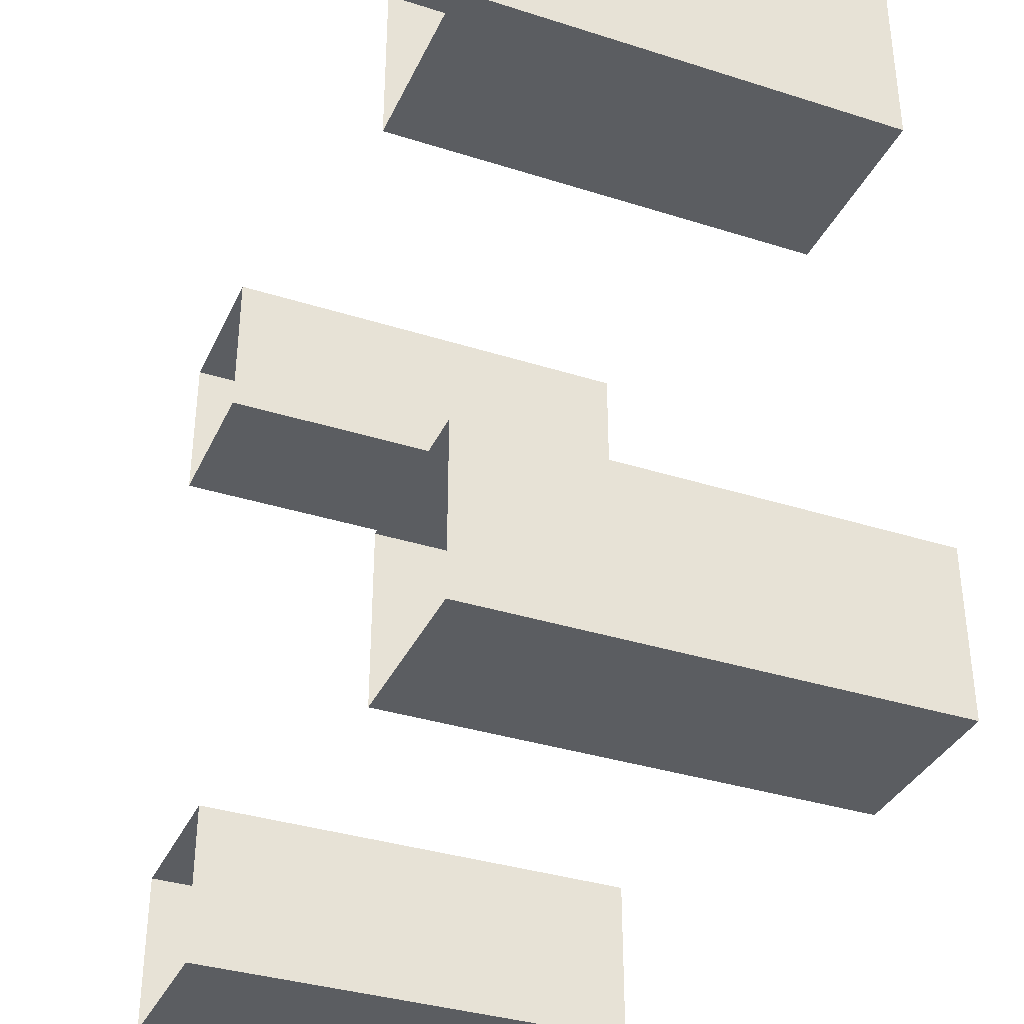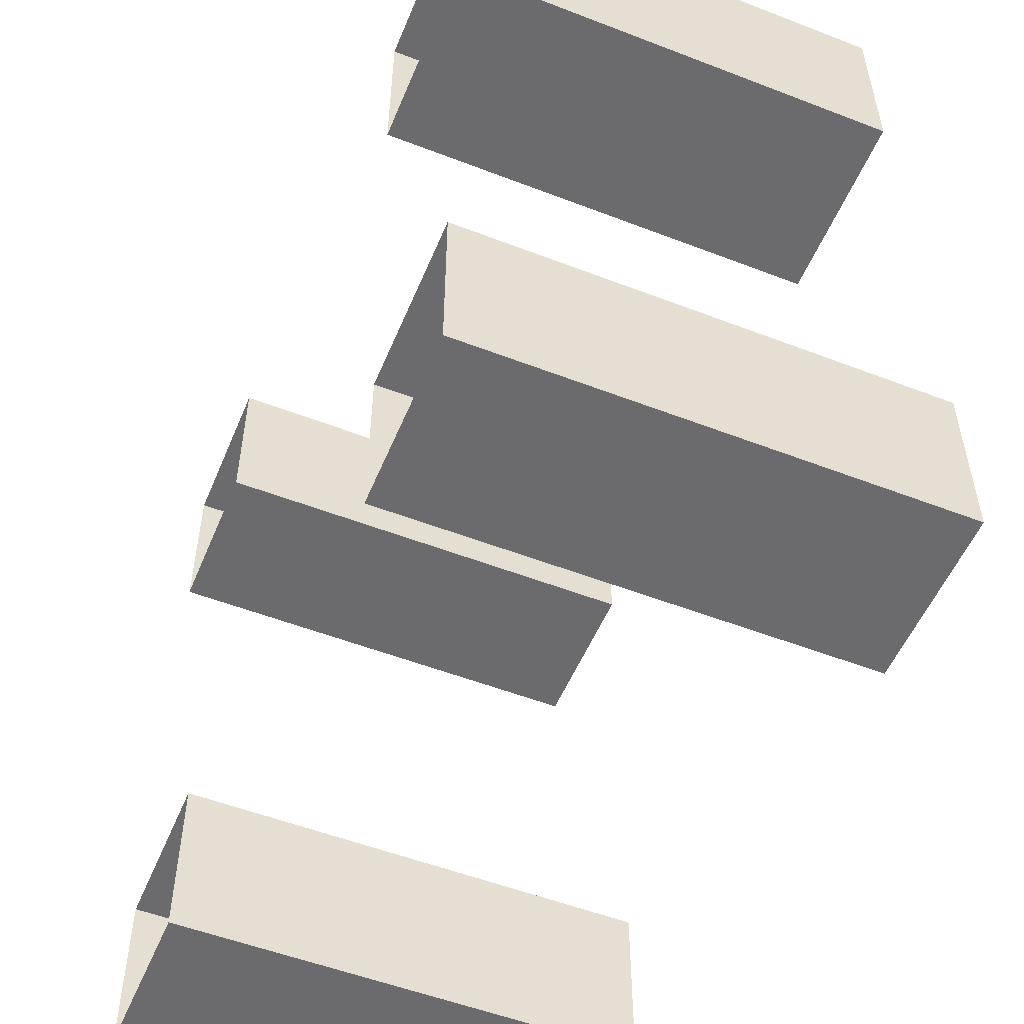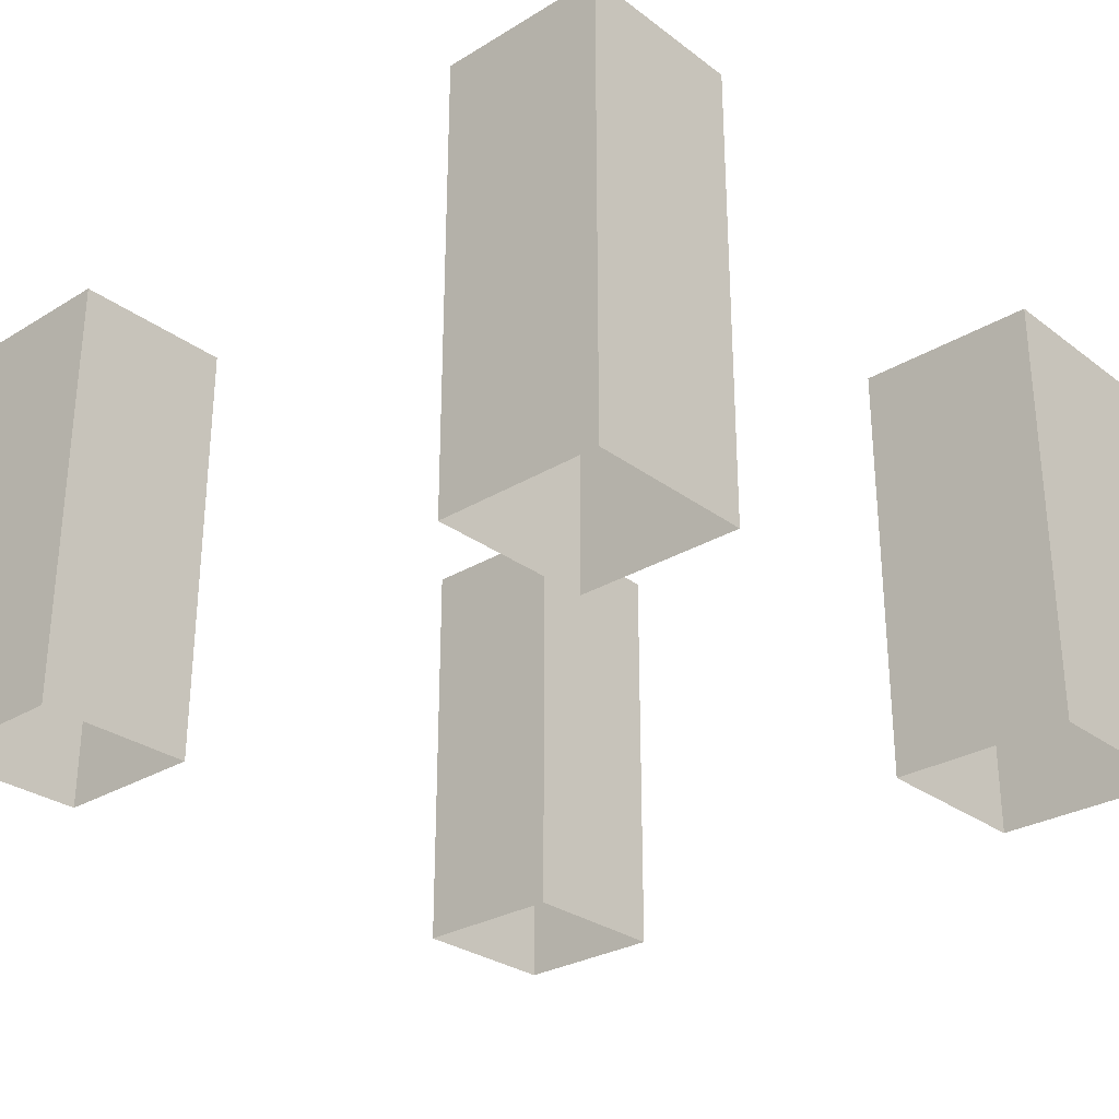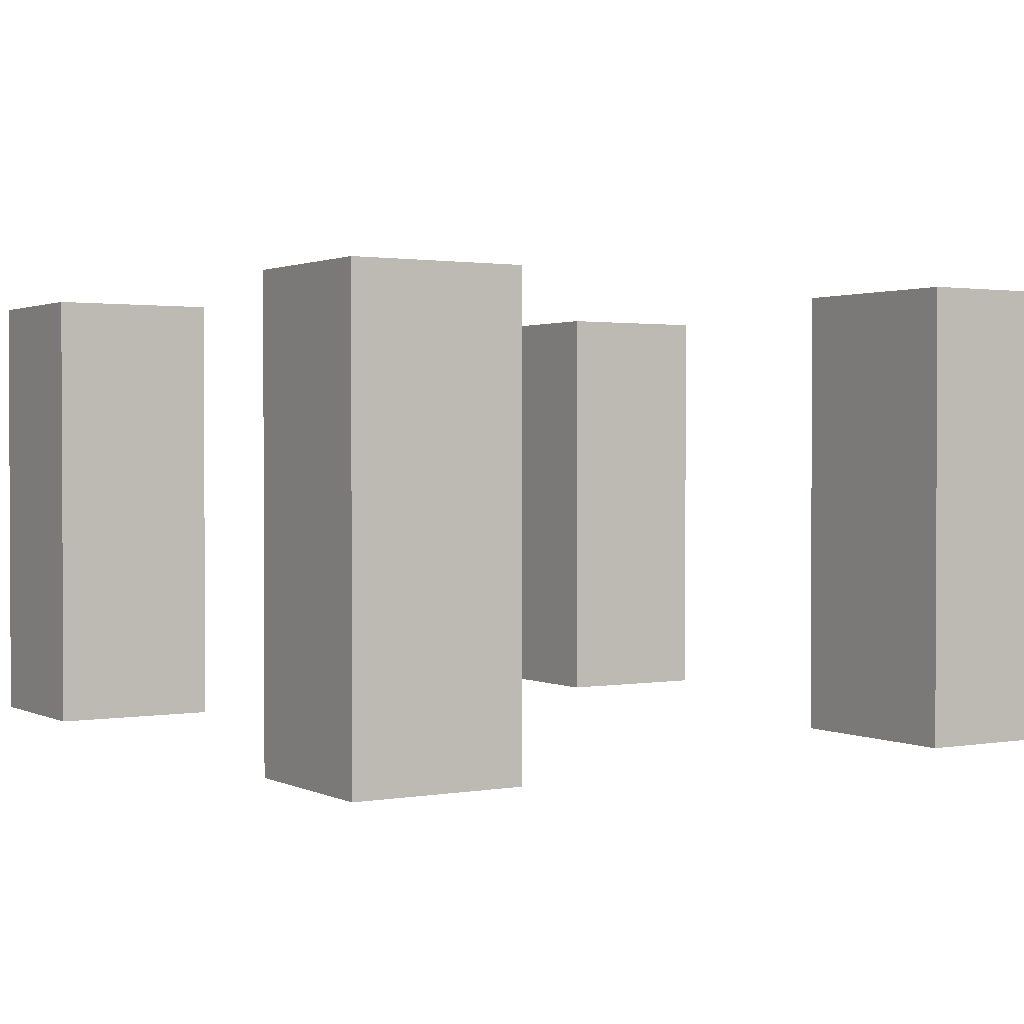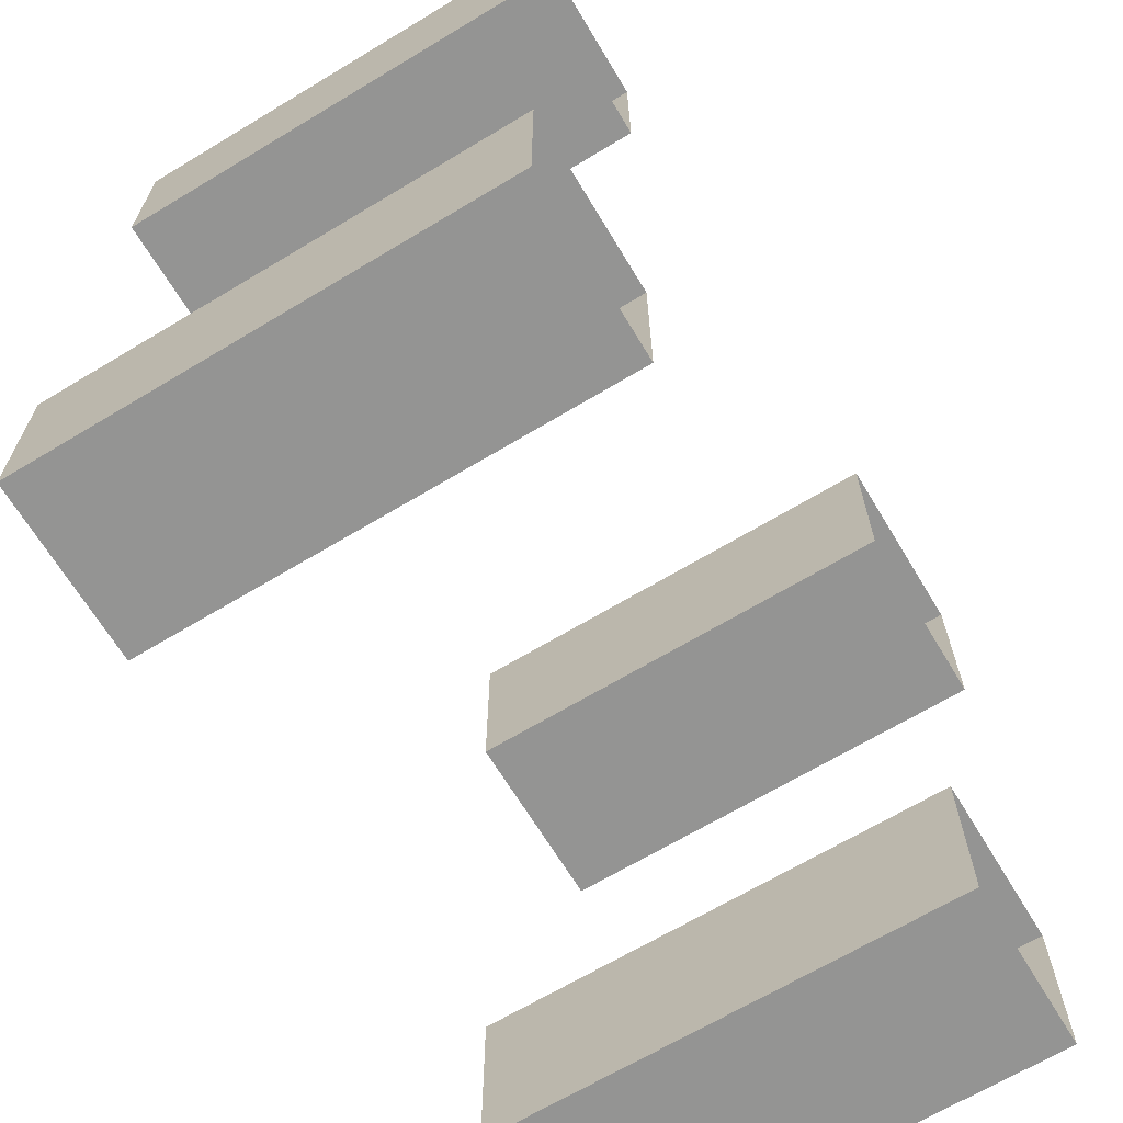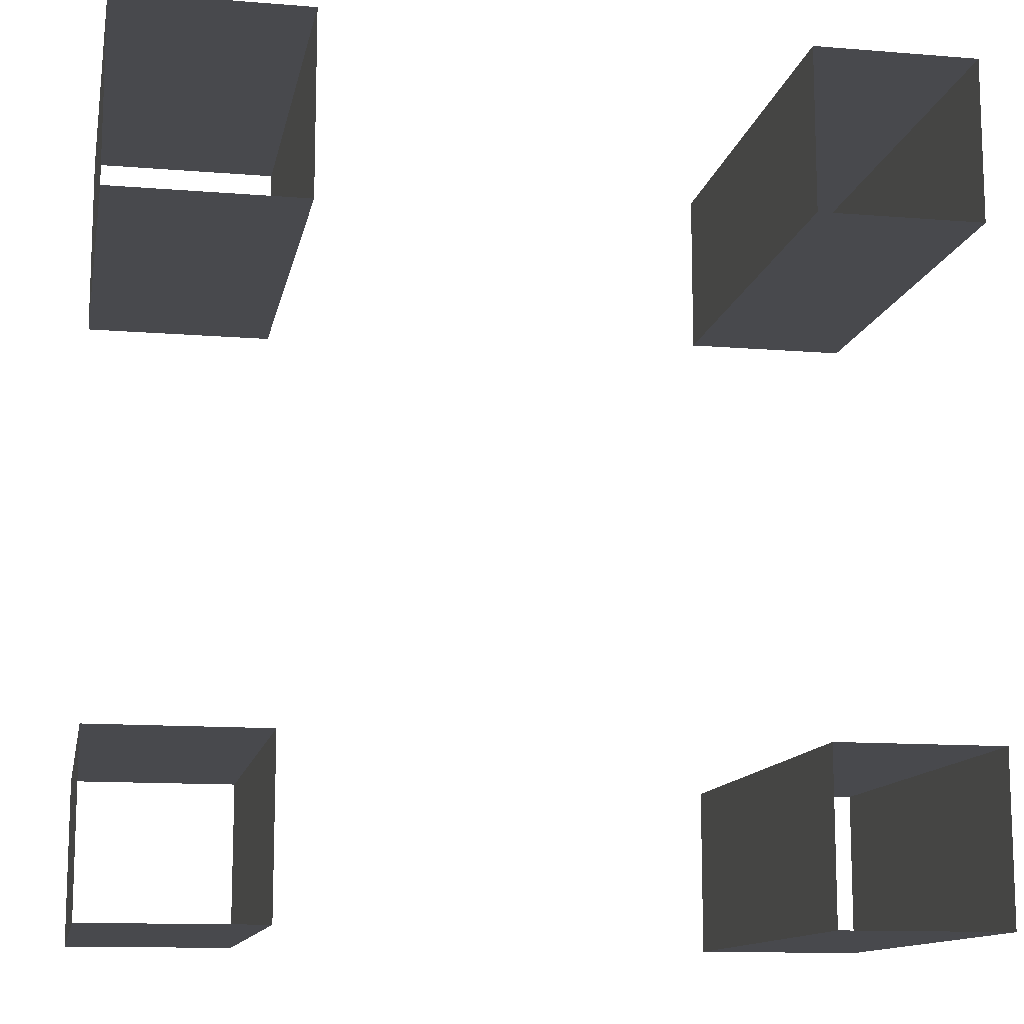
<metadata>
{"format":"obj","ext":"obj","renderer":"f3d","projection":"perspective","resolution":1024,"background":"white","views":[{"elev":-35.7,"azim":-112.7,"up":"+Z"},{"elev":-53.5,"azim":-112.4,"up":"+Z"},{"elev":-28.7,"azim":-137.9,"up":"+Y"},{"elev":1.5,"azim":-122.0,"up":"+Y"},{"elev":-67.0,"azim":121.1,"up":"+Z"},{"elev":-12.5,"azim":-10.8,"up":"+Z"}]}
</metadata>
<code>
g Collision_Cam
v -12.48 -3.606 12.5
v -6.753 -3.606 12.5
v -6.753 9.984 12.5
v -12.48 9.984 12.5
v -6.753 -3.606 12.5
v -6.753 -3.606 6.935
v -6.753 9.984 6.935
v -6.753 9.984 12.5
v -12.48 -3.606 6.935
v -12.48 -3.606 12.5
v -12.48 9.984 12.5
v -12.48 9.984 6.935
v -6.753 -3.606 6.935
v -12.48 -3.606 6.935
v -12.48 9.984 6.935
v -6.753 9.984 6.935
v 7.475 -3.606 12.5
v 12.48 -3.606 12.5
v 12.48 9.984 12.5
v 7.475 9.984 12.5
v 12.48 -3.606 12.5
v 12.48 -3.606 7.498
v 12.48 9.984 7.498
v 12.48 9.984 12.5
v 7.475 -3.606 7.498
v 7.475 -3.606 12.5
v 7.475 9.984 12.5
v 7.475 9.984 7.498
v 12.48 -3.606 7.498
v 7.475 -3.606 7.498
v 7.475 9.984 7.498
v 12.48 9.984 7.498
v 7.475 -3.606 -7.498
v 12.48 -3.606 -7.498
v 12.48 9.984 -7.498
v 7.475 9.984 -7.498
v 12.48 -3.606 -7.498
v 12.48 -3.606 -12.5
v 12.48 9.984 -12.5
v 12.48 9.984 -7.498
v 7.475 -3.606 -12.5
v 7.475 -3.606 -7.498
v 7.475 9.984 -7.498
v 7.475 9.984 -12.5
v 12.48 -3.606 -12.5
v 7.475 -3.606 -12.5
v 7.475 9.984 -12.5
v 12.48 9.984 -12.5
v -12.48 -3.606 -7.498
v -7.475 -3.606 -7.498
v -7.475 9.984 -7.498
v -12.48 9.984 -7.498
v -7.475 -3.606 -7.498
v -7.475 -3.606 -12.5
v -7.475 9.984 -12.5
v -7.475 9.984 -7.498
v -12.48 -3.606 -12.5
v -12.48 -3.606 -7.498
v -12.48 9.984 -7.498
v -12.48 9.984 -12.5
v -7.475 -3.606 -12.5
v -12.48 -3.606 -12.5
v -12.48 9.984 -12.5
v -7.475 9.984 -12.5
f 1 2 3
f 1 3 4
f 5 6 7
f 5 7 8
f 9 10 11
f 9 11 12
f 13 14 15
f 13 15 16
f 17 18 19
f 17 19 20
f 21 22 23
f 21 23 24
f 25 26 27
f 25 27 28
f 29 30 31
f 29 31 32
f 33 34 35
f 33 35 36
f 37 38 39
f 37 39 40
f 41 42 43
f 41 43 44
f 45 46 47
f 45 47 48
f 49 50 51
f 49 51 52
f 53 54 55
f 53 55 56
f 57 58 59
f 57 59 60
f 61 62 63
f 61 63 64

</code>
